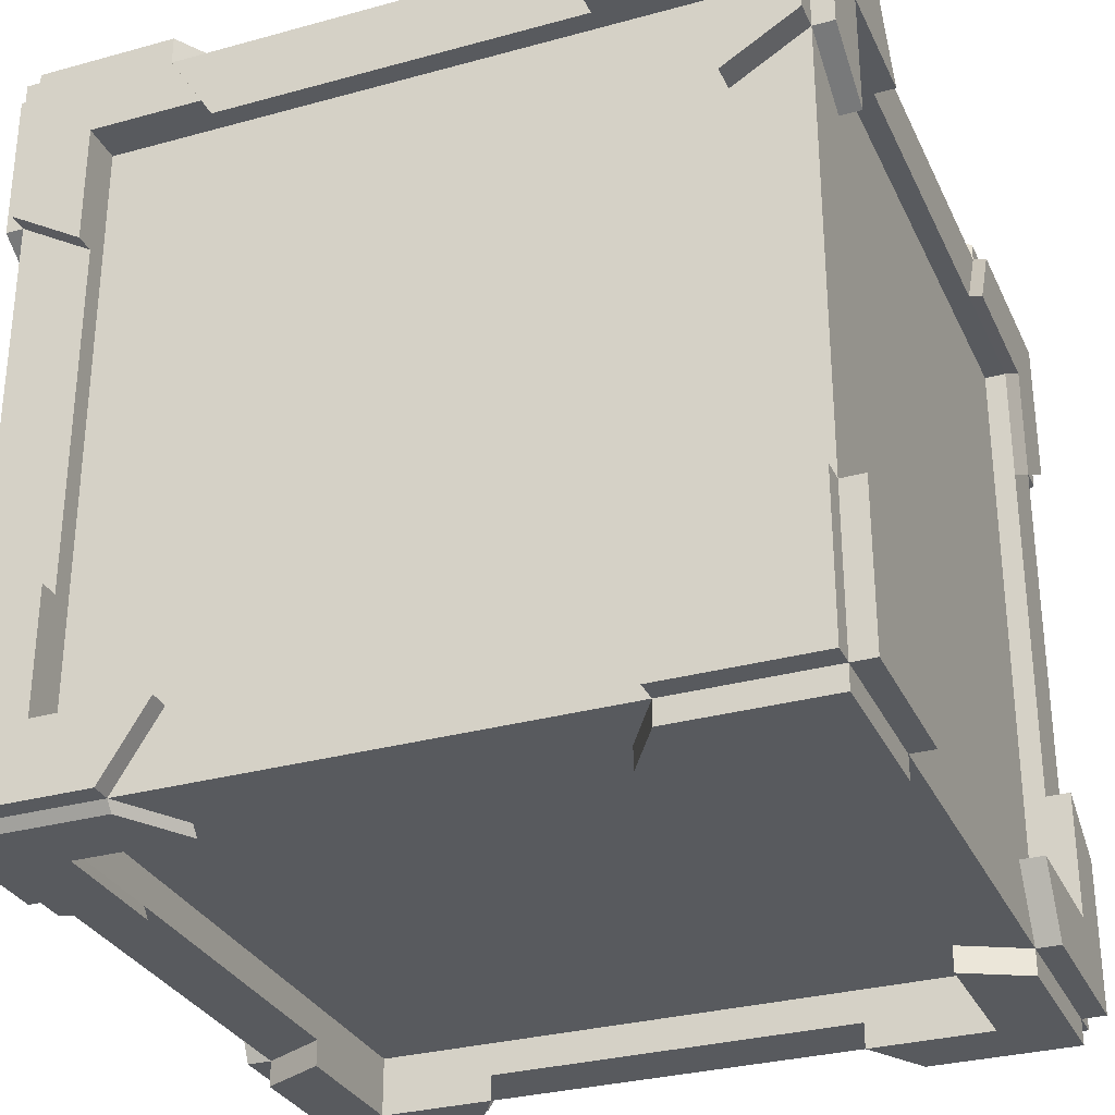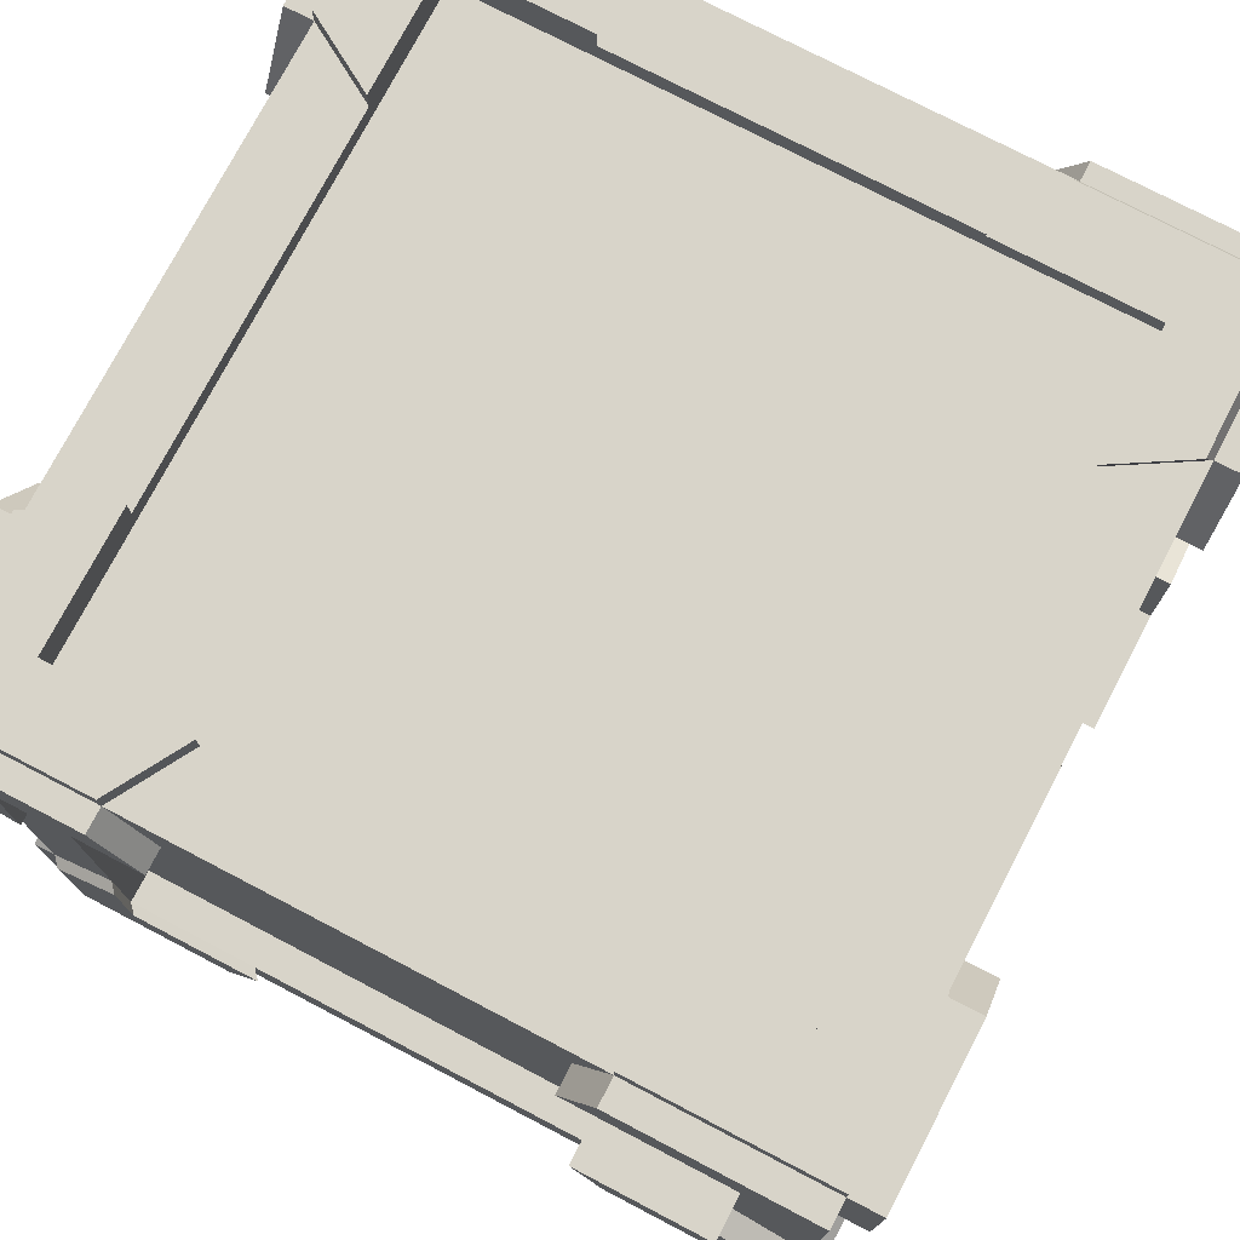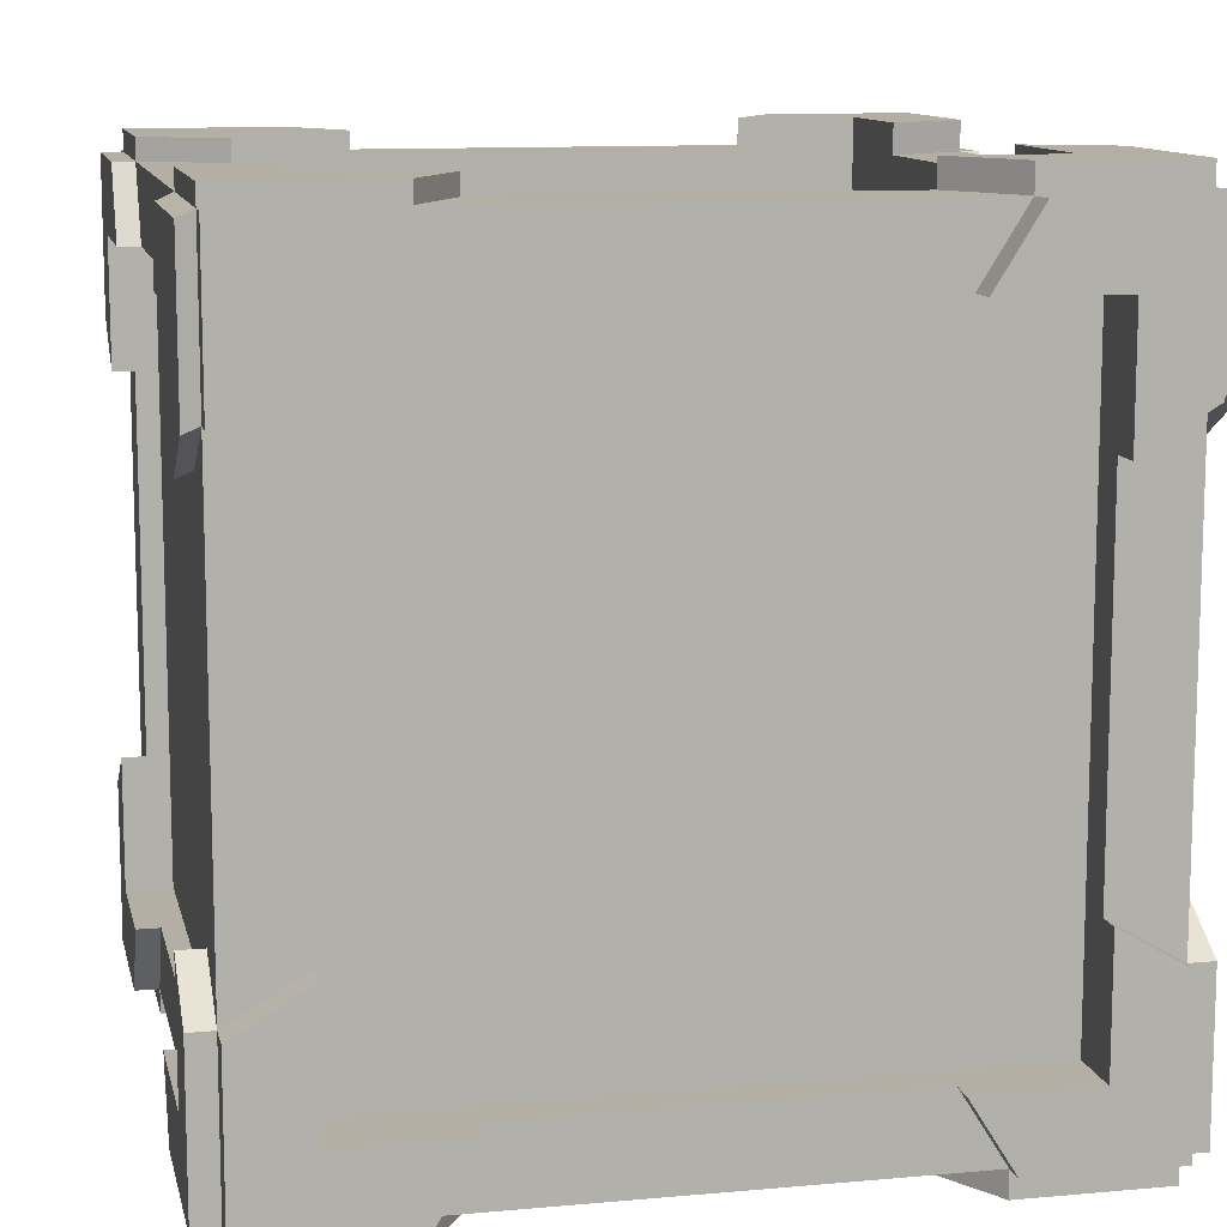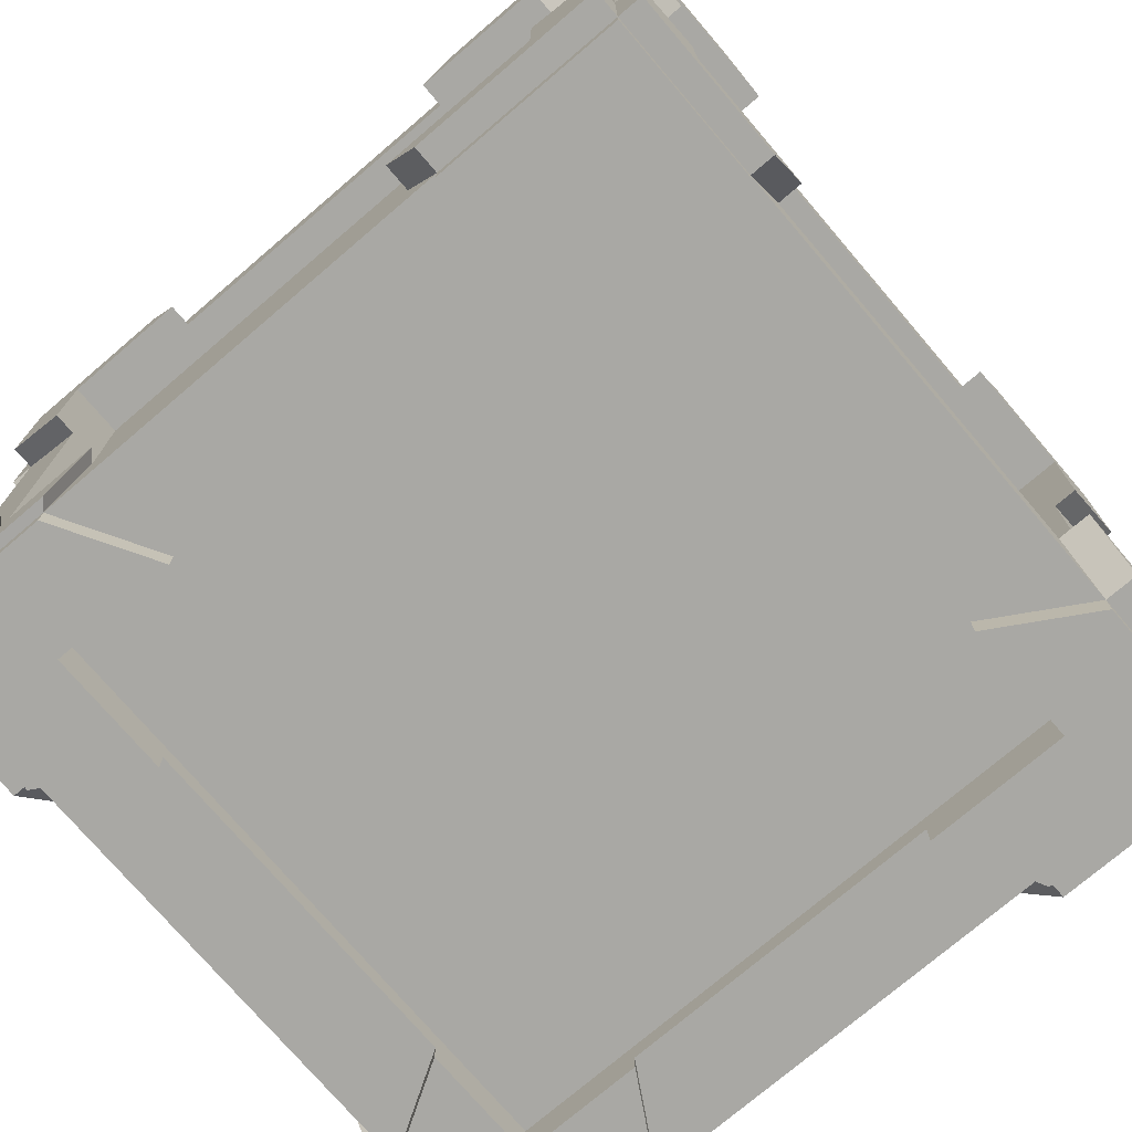
<metadata>
{"format":"obj","ext":"obj","renderer":"f3d","projection":"perspective","resolution":1024,"background":"white","views":[{"elev":-30.5,"azim":111.7,"up":"+Z"},{"elev":75.7,"azim":-152.4,"up":"+Y"},{"elev":11.3,"azim":-102.4,"up":"+Z"},{"elev":-74.9,"azim":-139.5,"up":"+Y"}]}
</metadata>
<code>
o Cube.001
v -9.184 7.555 -1.731
v -9.184 4.092 -1.731
v -9.184 7.555 1.731
v -9.184 4.092 1.731
v -13.49 7.574 -1.75
v -13.49 4.073 -1.75
v -13.04 7.527 2.155
v -13.04 4.119 2.155
v -9.564 7.598 -2.155
v -9.564 4.048 -2.155
v -9.635 7.527 2.155
v -9.635 4.119 2.155
v -13.49 4.073 1.75
v -13.49 7.574 1.75
v -9.588 7.978 1.751
v -9.718 3.669 1.621
v -13.11 4.048 -2.155
v -12.96 3.669 1.621
v -13.09 7.978 1.751
v -13.11 7.598 -2.155
v -9.718 3.669 -1.621
v -12.96 3.669 -1.621
v -9.588 7.978 -1.751
v -13.09 7.978 -1.751
v -9.184 7.978 2.155
v -13.49 7.978 2.155
v -9.184 7.978 -2.155
v -13.49 7.978 -2.155
v -13.49 3.669 -2.155
v -13.49 3.669 2.155
v -9.184 3.669 -2.155
v -9.184 3.669 2.155
v -9.184 7.109 -2.155
v -13.49 7.109 2.155
v -9.184 7.109 2.155
v -13.49 7.109 -2.155
v -9.184 6.856 -1.731
v -9.184 6.856 1.731
v -13.04 6.84 2.155
v -9.635 6.84 2.155
v -13.49 6.868 1.75
v -13.49 6.868 -1.75
v -9.564 6.883 -2.155
v -13.11 6.883 -2.155
v -13.49 3.669 1.286
v -9.184 7.978 1.286
v -13.49 7.978 1.286
v -9.184 3.669 1.286
v -9.184 7.555 1.033
v -9.184 4.092 1.033
v -13.49 4.073 1.045
v -13.49 7.574 1.045
v -9.588 7.978 1.045
v -13.09 7.978 1.045
v -12.96 3.669 0.9675
v -9.718 3.669 0.9675
v -9.564 4.048 -1.965
v -9.635 4.119 1.932
v -13.49 7.978 -1.254
v -9.184 3.669 -1.254
v -9.184 4.092 -1.008
v -13.49 7.574 -1.019
v -13.09 7.978 -1.02
v -9.718 3.669 -0.9439
v -9.635 4.76 1.932
v -13.49 3.669 -1.254
v -9.184 7.978 -1.254
v -9.184 7.555 -1.008
v -13.49 4.073 -1.019
v -9.588 7.978 -1.02
v -12.96 3.669 -0.9439
v -9.564 4.716 -1.965
v -9.184 4.479 -2.155
v -9.184 4.479 2.155
v -13.49 4.479 -2.155
v -9.184 4.743 -1.731
v -9.184 4.743 1.731
v -9.635 4.76 2.155
v -13.49 4.731 -1.75
v -9.564 4.716 -2.155
v -13.11 4.716 -2.155
v -13.49 4.479 2.155
v -13.04 4.76 2.155
v -13.49 4.731 1.75
v -13.04 7.527 1.932
v -13.11 4.048 -1.965
v -12.26 4.048 -1.965
v -13.04 6.84 1.932
v -10.1 3.669 -2.155
v -10.1 7.978 2.155
v -10.1 3.669 2.155
v -10.1 7.978 -2.155
v -10.36 7.527 2.155
v -10.36 4.119 2.155
v -10.31 4.048 -2.155
v -10.31 7.598 -2.155
v -10.33 7.978 1.751
v -10.33 7.978 -1.751
v -10.4 3.669 -1.621
v -10.4 3.669 1.621
v -13.28 7.574 1.75
v -9.588 7.856 1.751
v -9.588 7.856 1.045
v -13.28 6.868 1.75
v -12.46 3.669 -2.155
v -12.46 7.978 2.155
v -12.22 7.527 2.155
v -12.26 4.048 -2.155
v -12.25 7.978 1.751
v -12.18 3.669 -1.621
v -13.09 7.856 1.751
v -12.25 7.856 1.751
v -12.46 3.669 2.155
v -12.46 7.978 -2.155
v -12.22 4.119 2.155
v -12.26 7.598 -2.155
v -12.25 7.978 -1.751
v -12.18 3.669 1.621
v -13.28 4.073 1.75
v -13.28 4.073 1.045
v -9.029 7.978 1.286
v -9.029 7.978 2.155
v -9.029 7.555 1.033
v -9.029 7.555 1.731
v -9.029 7.109 2.155
v -9.029 6.856 1.731
v -9.184 7.978 2.277
v -9.635 7.527 2.277
v -9.184 7.109 2.277
v -9.635 6.84 2.277
v -10.1 7.978 2.277
v -10.36 7.527 2.277
v -9.184 8.098 1.286
v -9.184 8.098 2.155
v -9.588 8.098 1.045
v -9.588 8.098 1.751
v -10.1 8.098 2.155
v -10.33 8.098 1.751
v -9.046 7.978 -2.155
v -9.046 7.555 -1.731
v -9.046 7.109 -2.155
v -9.046 6.856 -1.731
v -9.046 7.978 -1.254
v -9.046 7.555 -1.008
v -10.1 7.978 -2.29
v -9.184 7.978 -2.29
v -10.31 7.598 -2.29
v -9.564 7.598 -2.29
v -9.184 7.109 -2.29
v -9.564 6.883 -2.29
v -10.1 8.111 -2.155
v -9.184 8.111 -2.155
v -10.33 8.111 -1.751
v -9.588 8.111 -1.751
v -9.184 8.111 -1.254
v -9.588 8.111 -1.02
v -13.49 7.978 -2.303
v -13.11 7.598 -2.303
v -13.49 7.109 -2.303
v -13.11 6.883 -2.303
v -12.46 7.978 -2.303
v -12.26 7.598 -2.303
v -13.49 8.117 -1.254
v -13.49 8.117 -2.155
v -13.09 8.117 -1.02
v -13.09 8.117 -1.751
v -12.46 8.117 -2.155
v -12.25 8.117 -1.751
v -13.67 7.978 -1.254
v -13.67 7.978 -2.155
v -13.67 7.574 -1.019
v -13.67 7.574 -1.75
v -13.67 7.109 -2.155
v -13.67 6.868 -1.75
v -13.64 7.109 2.155
v -13.64 7.978 2.155
v -13.64 6.868 1.75
v -13.64 7.574 1.75
v -13.64 7.978 1.286
v -13.64 7.574 1.045
v -13.49 7.109 2.261
v -13.49 7.978 2.261
v -12.46 7.978 2.261
v -13.04 6.84 2.261
v -13.04 7.527 2.261
v -12.22 7.527 2.261
v -12.42 8.062 2.114
v -13.46 8.062 2.114
v -12.21 8.062 1.71
v -13.06 8.062 1.71
v -13.46 8.062 1.245
v -13.06 8.062 1.004
v -9.071 4.479 2.155
v -9.071 3.669 2.155
v -9.071 4.743 1.731
v -9.071 4.092 1.731
v -9.071 3.669 1.286
v -9.071 4.092 1.033
v -9.184 4.479 2.32
v -9.184 3.669 2.32
v -10.1 3.669 2.32
v -9.635 4.76 2.32
v -9.635 4.119 2.32
v -10.36 4.119 2.32
v -10.1 3.566 2.155
v -9.184 3.566 2.155
v -10.4 3.566 1.621
v -9.718 3.566 1.621
v -9.184 3.566 1.286
v -9.718 3.566 0.9675
v -9.065 4.479 -2.155
v -9.065 3.669 -2.155
v -9.065 3.669 -1.254
v -9.065 4.743 -1.731
v -9.065 4.092 -1.731
v -9.065 4.092 -1.008
v -9.234 4.478 -2.211
v -9.234 3.668 -2.211
v -9.614 4.715 -2.211
v -9.614 4.047 -2.211
v -10.15 3.668 -2.211
v -10.36 4.047 -2.211
v -9.184 3.528 -1.254
v -9.184 3.528 -2.155
v -9.718 3.528 -0.9439
v -9.718 3.528 -1.621
v -10.1 3.528 -2.155
v -10.4 3.528 -1.621
v -12.46 3.526 -2.155
v -13.49 3.526 -2.155
v -12.18 3.526 -1.621
v -12.96 3.526 -1.621
v -13.49 3.526 -1.254
v -12.96 3.526 -0.9439
v -13.63 4.479 -2.155
v -13.63 3.669 -2.155
v -13.63 4.731 -1.75
v -13.63 4.073 -1.75
v -13.63 3.669 -1.254
v -13.63 4.073 -1.019
v -12.46 3.669 -2.303
v -13.49 3.669 -2.303
v -13.49 4.479 -2.303
v -12.26 4.048 -2.303
v -13.11 4.048 -2.303
v -13.11 4.716 -2.303
v -13.49 3.513 1.286
v -13.49 3.513 2.155
v -12.96 3.513 0.9675
v -12.96 3.513 1.621
v -12.46 3.513 2.155
v -12.18 3.513 1.621
v -13.49 3.669 2.302
v -13.04 4.119 2.302
v -13.49 4.479 2.302
v -13.04 4.76 2.302
v -12.46 3.669 2.302
v -12.22 4.119 2.302
v -13.67 3.669 1.286
v -13.67 3.669 2.155
v -13.67 4.073 1.045
v -13.67 4.073 1.75
v -13.67 4.479 2.155
v -13.67 4.731 1.75
v -9.307 4.743 -1.731
v -9.307 4.092 -1.731
v -9.307 4.743 1.731
v -9.307 4.092 1.731
v -9.307 7.555 1.033
v -9.307 7.555 1.731
v -9.307 4.092 -1.008
v -9.307 7.555 -1.731
v -9.307 6.856 -1.731
v -9.307 6.856 1.731
v -9.307 6.856 1.033
v -9.307 7.555 -1.008
v -9.307 4.092 1.033
v -9.307 6.856 -1.008
v -9.307 4.743 1.033
v -9.307 4.743 -1.008
v -13.11 4.716 -1.965
v -10.31 7.598 -1.965
v -9.564 7.598 -1.965
v -9.564 6.883 -1.965
v -13.11 7.598 -1.965
v -13.11 6.883 -1.965
v -10.31 6.883 -1.965
v -10.31 4.716 -1.965
v -10.31 4.048 -1.965
v -12.26 7.598 -1.965
v -12.26 6.883 -1.965
v -12.26 4.716 -1.965
v -13.28 4.731 -1.75
v -13.28 4.073 -1.75
v -13.28 7.574 -1.019
v -13.28 7.574 -1.75
v -13.28 4.731 1.75
v -13.28 6.868 -1.75
v -13.28 6.868 -1.019
v -13.28 4.073 -1.019
v -13.28 7.574 1.045
v -13.28 6.868 1.045
v -13.28 4.731 1.045
v -13.28 4.731 -1.019
v -12.22 7.527 1.932
v -10.36 4.119 1.932
v -13.04 4.76 1.932
v -9.635 7.527 1.932
v -9.635 6.84 1.932
v -12.22 6.84 1.932
v -13.04 4.119 1.932
v -12.22 4.76 1.932
v -10.36 7.527 1.932
v -12.22 4.119 1.932
v -10.36 6.84 1.932
v -10.36 4.76 1.932
v -13.09 7.856 -1.02
v -13.09 7.856 -1.751
v -10.33 7.856 -1.751
v -9.588 7.856 -1.751
v -9.588 7.856 -1.02
v -13.09 7.856 1.045
v -10.33 7.856 1.045
v -10.33 7.856 -1.02
v -10.33 7.856 1.751
v -12.25 7.856 -1.751
v -12.25 7.856 1.045
v -12.25 7.856 -1.02
v -12.96 3.799 0.9675
v -12.96 3.799 1.621
v -12.18 3.799 -1.621
v -12.96 3.799 -1.621
v -10.4 3.799 1.621
v -9.718 3.799 1.621
v -9.718 3.799 -0.9439
v -9.718 3.799 -1.621
v -12.96 3.799 -0.9439
v -9.718 3.799 0.9675
v -12.18 3.799 0.9675
v -12.18 3.799 -0.9439
v -10.4 3.799 -1.621
v -12.18 3.799 1.621
v -10.4 3.799 0.9675
v -10.4 3.799 -0.9439
f 54 19 111 322
f 39 83 307 88
f 5 42 298 296
f 71 22 332 337
f 61 2 266 271
f 81 44 286 281
f 61 60 213 216
f 35 38 126 125
f 67 68 144 143
f 77 74 193 195
f 26 34 181 182
f 78 12 203 202
f 40 35 129 130
f 115 8 254 258
f 69 6 238 240
f 13 51 261 262
f 36 42 174 173
f 34 26 176 175
f 95 10 220 222
f 96 92 145 147
f 17 108 244 245
f 36 28 157 159
f 26 106 187 188
f 90 25 134 137
f 24 117 168 166
f 70 67 155 156
f 118 113 251 252
f 29 105 229 230
f 100 16 208 207
f 60 64 225 223
f 28 114 161 157
f 80 43 33 73
f 79 42 36 75
f 52 14 178 180
f 11 40 130 128
f 83 39 34 82
f 77 38 35 74
f 27 67 143 139
f 96 9 283 282
f 38 77 267 274
f 51 13 119 120
f 12 78 65 58
f 62 5 296 295
f 4 50 277 268
f 56 48 209 210
f 71 55 45 66
f 54 47 191 192
f 70 53 46 67
f 62 52 47 59
f 84 13 262 264
f 61 50 48 60
f 3 49 123 124
f 49 3 270 269
f 64 56 338 335
f 84 41 104 297
f 15 53 103 102
f 98 117 326 319
f 18 55 329 330
f 3 38 274 270
f 76 2 215 214
f 42 5 172 174
f 98 23 154 153
f 22 71 234 232
f 76 37 273 265
f 42 79 293 298
f 56 64 60 48
f 54 63 59 47
f 51 69 66 45
f 49 68 67 46
f 6 69 300 294
f 79 6 294 293
f 68 49 269 276
f 77 4 268 267
f 52 62 295 301
f 83 8 311 307
f 14 52 301 101
f 37 1 272 273
f 10 95 289 57
f 50 4 196 198
f 82 30 253 255
f 79 75 235 237
f 10 80 219 220
f 44 81 75 36
f 41 84 82 34
f 40 78 74 35
f 37 76 73 33
f 43 80 72 284
f 115 94 306 314
f 21 64 335 336
f 70 23 320 321
f 63 54 322 317
f 56 16 334 338
f 93 107 305 313
f 95 108 87 289
f 118 100 91 113
f 99 89 227 228
f 117 98 92 114
f 53 15 136 135
f 92 27 146 145
f 108 95 89 105
f 12 94 204 203
f 107 93 90 106
f 17 81 281 86
f 16 100 333 334
f 7 39 88 85
f 53 70 321 103
f 100 118 342 333
f 20 116 290 285
f 107 106 183 186
f 75 81 246 243
f 114 28 164 167
f 55 18 250 249
f 80 10 57 72
f 110 99 341 331
f 118 18 330 342
f 44 20 285 286
f 8 115 314 311
f 97 15 102 325
f 19 109 112 111
f 94 12 58 306
f 99 110 105 89
f 97 109 106 90
f 96 116 114 92
f 94 115 113 91
f 11 93 313 308
f 23 98 319 320
f 126 124 122 125
f 124 123 121 122
f 38 3 124 126
f 49 46 121 123
f 46 25 122 121
f 25 35 125 122
f 132 128 127 131
f 128 130 129 127
f 25 90 131 127
f 93 11 128 132
f 90 93 132 131
f 35 25 127 129
f 135 136 134 133
f 136 138 137 134
f 15 97 138 136
f 46 53 135 133
f 25 46 133 134
f 97 90 137 138
f 144 140 139 143
f 140 142 141 139
f 37 33 141 142
f 68 1 140 144
f 1 37 142 140
f 33 27 139 141
f 150 148 146 149
f 148 147 145 146
f 9 96 147 148
f 43 9 148 150
f 33 43 150 149
f 27 33 149 146
f 153 154 152 151
f 154 156 155 152
f 27 92 151 152
f 67 27 152 155
f 92 98 153 151
f 23 70 156 154
f 162 158 157 161
f 158 160 159 157
f 114 116 162 161
f 44 36 159 160
f 116 20 158 162
f 20 44 160 158
f 165 166 164 163
f 166 168 167 164
f 59 63 165 163
f 63 24 166 165
f 28 59 163 164
f 117 114 167 168
f 174 172 170 173
f 172 171 169 170
f 28 36 173 170
f 62 59 169 171
f 59 28 170 169
f 5 62 171 172
f 180 178 176 179
f 178 177 175 176
f 41 34 175 177
f 26 47 179 176
f 14 41 177 178
f 47 52 180 179
f 184 185 182 181
f 185 186 183 182
f 106 26 182 183
f 34 39 184 181
f 7 107 186 185
f 39 7 185 184
f 189 190 188 187
f 190 192 191 188
f 109 19 190 189
f 47 26 188 191
f 106 109 189 187
f 19 54 192 190
f 198 196 194 197
f 196 195 193 194
f 32 48 197 194
f 74 32 194 193
f 4 77 195 196
f 48 50 198 197
f 202 203 200 199
f 203 204 201 200
f 94 91 201 204
f 91 32 200 201
f 32 74 199 200
f 74 78 202 199
f 207 208 206 205
f 208 210 209 206
f 48 32 206 209
f 32 91 205 206
f 91 100 207 205
f 16 56 210 208
f 214 215 212 211
f 215 216 213 212
f 73 76 214 211
f 2 61 216 215
f 31 73 211 212
f 60 31 212 213
f 222 220 218 221
f 220 219 217 218
f 73 31 218 217
f 80 73 217 219
f 89 95 222 221
f 31 89 221 218
f 225 226 224 223
f 226 228 227 224
f 21 99 228 226
f 31 60 223 224
f 64 21 226 225
f 89 31 224 227
f 231 232 230 229
f 232 234 233 230
f 105 110 231 229
f 71 66 233 234
f 110 22 232 231
f 66 29 230 233
f 240 238 236 239
f 238 237 235 236
f 6 79 237 238
f 29 66 239 236
f 66 69 240 239
f 75 29 236 235
f 246 245 242 243
f 245 244 241 242
f 105 29 242 241
f 108 105 241 244
f 29 75 243 242
f 81 17 245 246
f 249 250 248 247
f 250 252 251 248
f 45 55 249 247
f 113 30 248 251
f 30 45 247 248
f 18 118 252 250
f 258 254 253 257
f 254 256 255 253
f 30 113 257 253
f 83 82 255 256
f 113 115 258 257
f 8 83 256 254
f 264 262 260 263
f 262 261 259 260
f 51 45 259 261
f 30 82 263 260
f 82 84 264 263
f 45 30 260 259
f 275 269 270 274
f 279 275 274 267
f 280 278 275 279
f 278 276 269 275
f 273 272 276 278
f 265 273 278 280
f 266 265 280 271
f 271 280 279 277
f 277 279 267 268
f 50 61 271 277
f 2 76 265 266
f 1 68 276 272
f 287 282 283 284
f 288 287 284 72
f 289 288 72 57
f 87 292 288 289
f 292 291 287 288
f 291 290 282 287
f 286 285 290 291
f 281 286 291 292
f 86 281 292 87
f 9 43 284 283
f 108 17 86 87
f 116 96 282 290
f 299 295 296 298
f 304 299 298 293
f 297 104 302 303
f 104 101 301 302
f 303 302 299 304
f 302 301 295 299
f 120 303 304 300
f 119 297 303 120
f 300 304 293 294
f 13 84 297 119
f 69 51 120 300
f 41 14 101 104
f 310 305 85 88
f 312 310 88 307
f 314 312 307 311
f 58 65 316 306
f 65 309 315 316
f 309 308 313 315
f 306 316 312 314
f 316 315 310 312
f 315 313 305 310
f 107 7 85 305
f 78 40 309 65
f 40 11 308 309
f 327 322 111 112
f 328 317 322 327
f 326 318 317 328
f 320 319 324 321
f 321 324 323 103
f 103 323 325 102
f 319 326 328 324
f 324 328 327 323
f 323 327 112 325
f 117 24 318 326
f 109 97 325 112
f 24 63 317 318
f 343 338 334 333
f 344 335 338 343
f 341 336 335 344
f 331 341 344 340
f 340 344 343 339
f 339 343 333 342
f 329 339 342 330
f 337 340 339 329
f 332 331 340 337
f 99 21 336 341
f 22 110 331 332
f 55 71 337 329

</code>
